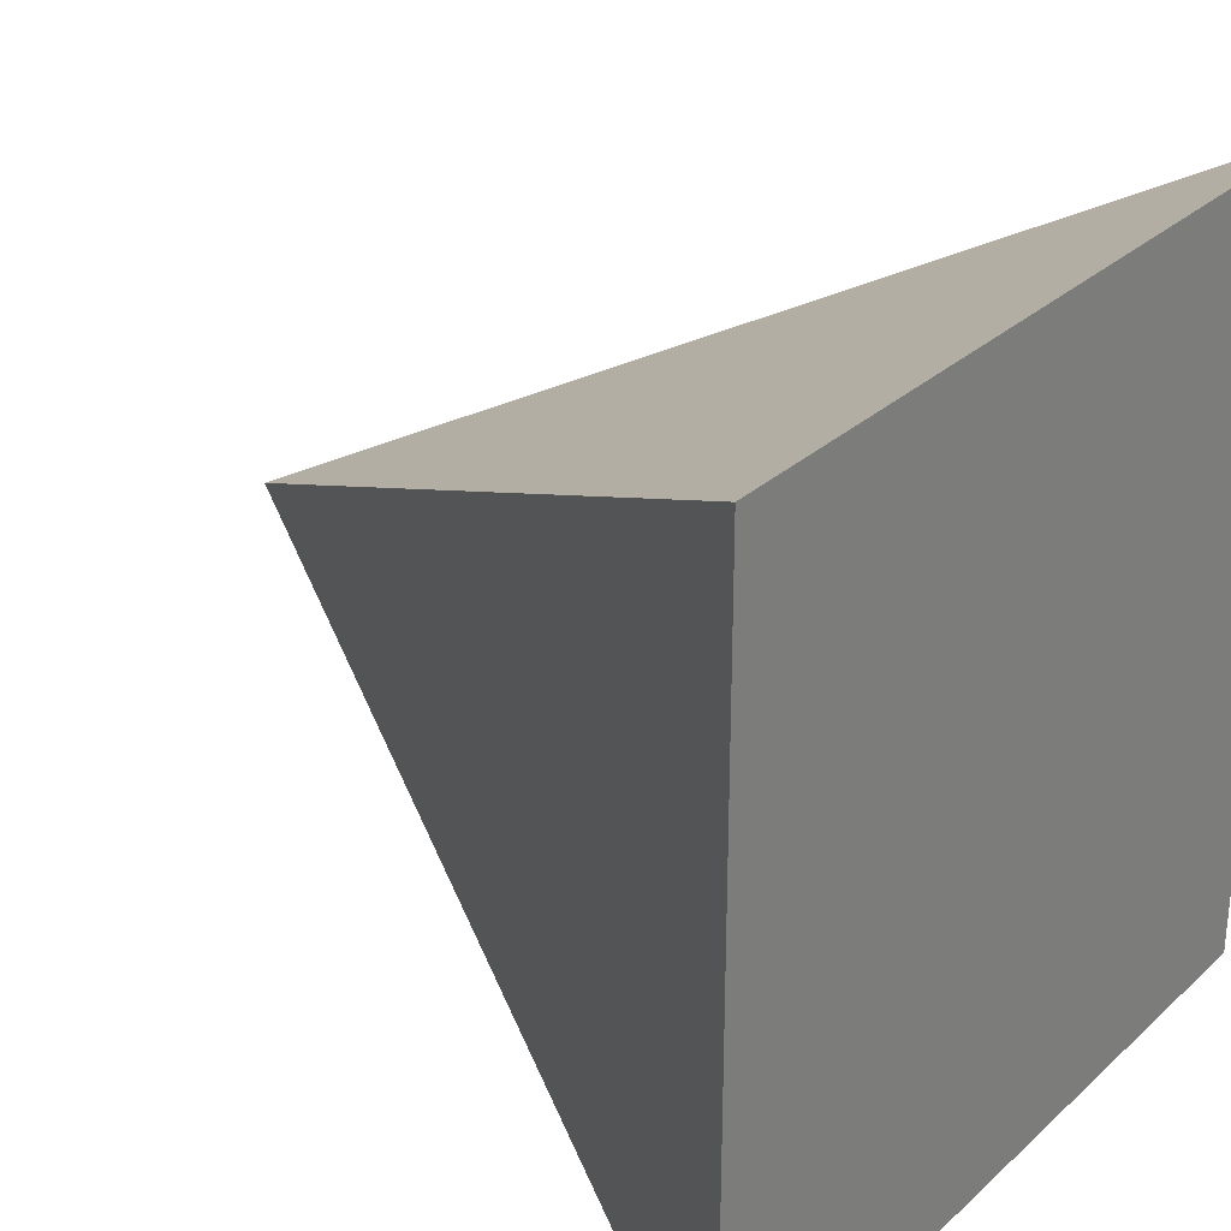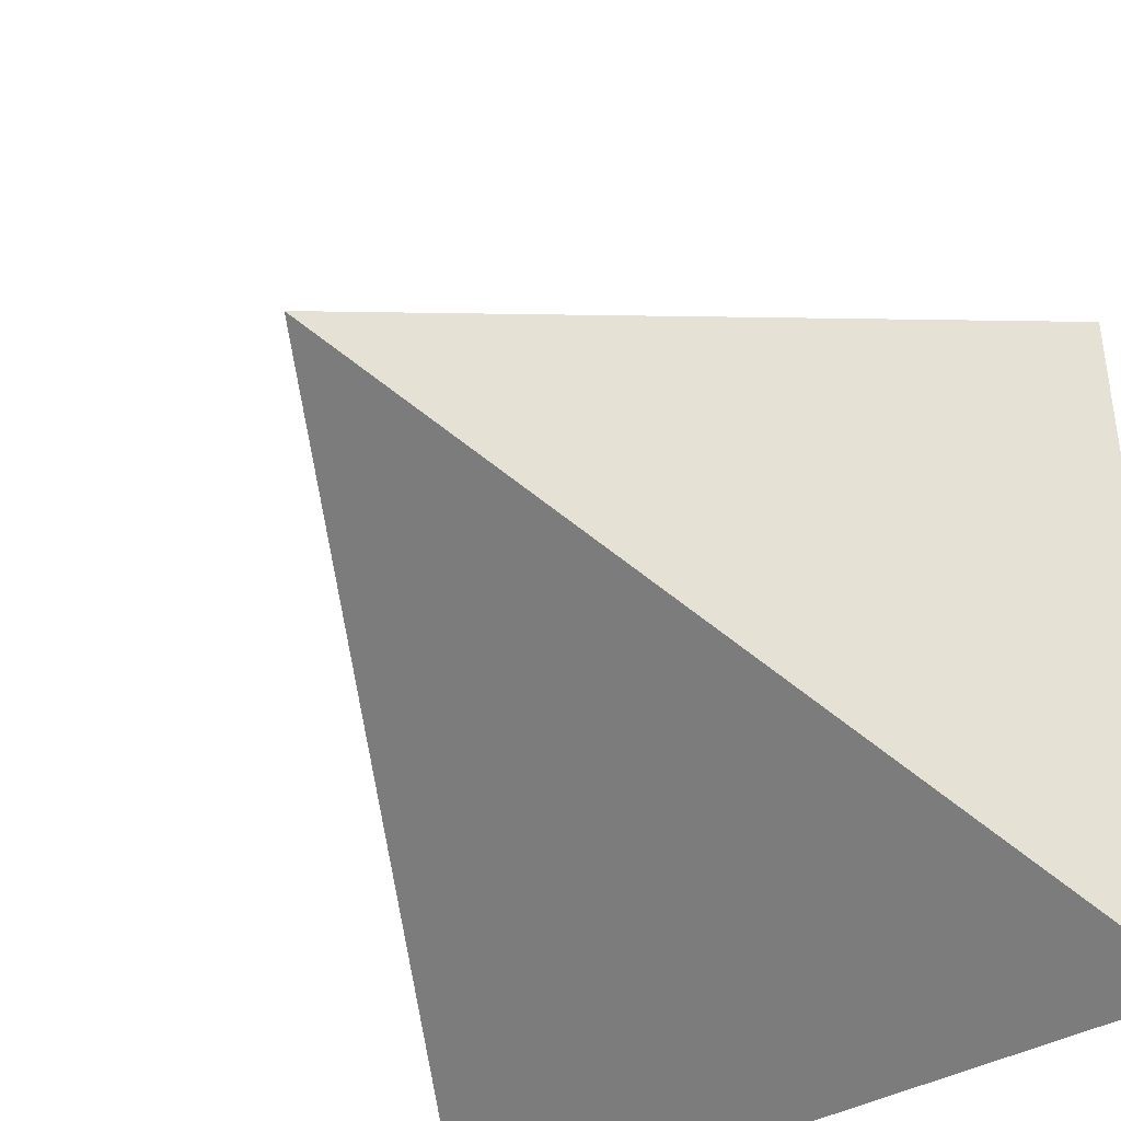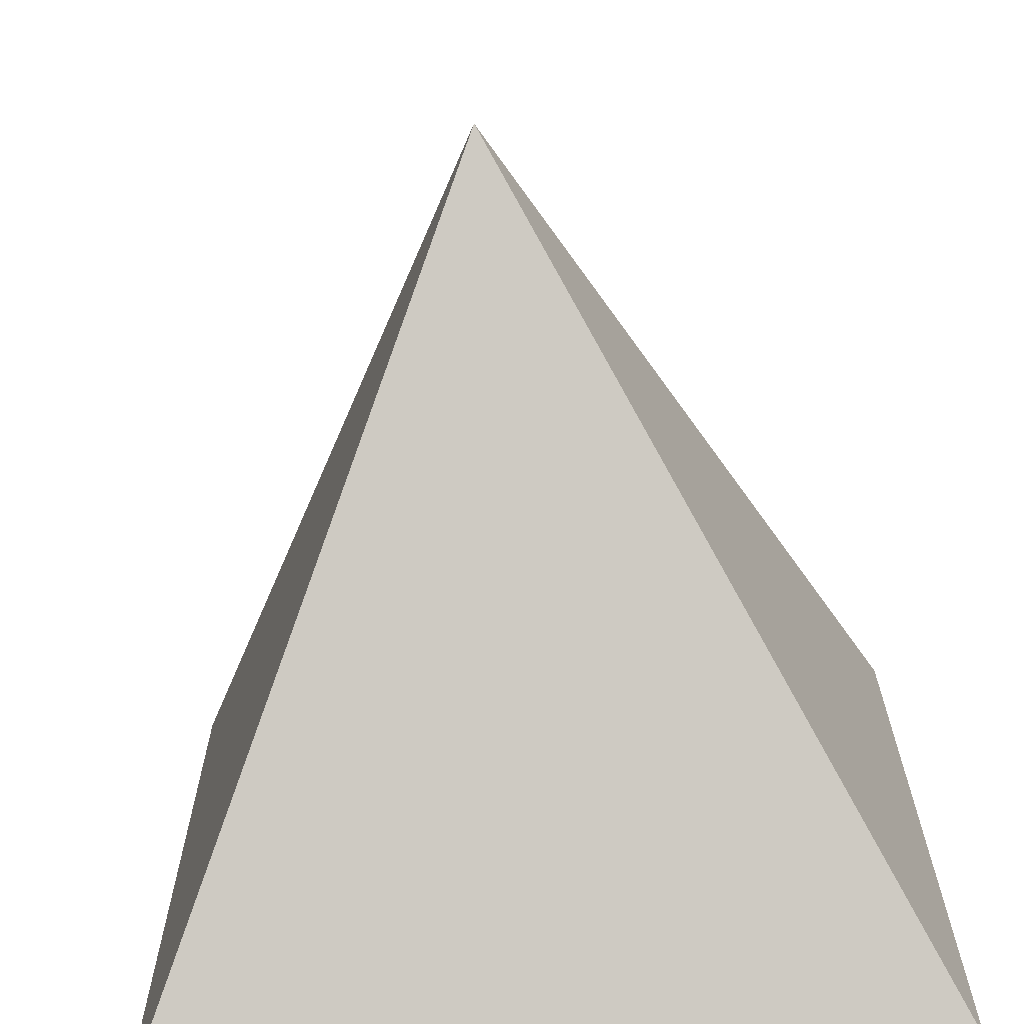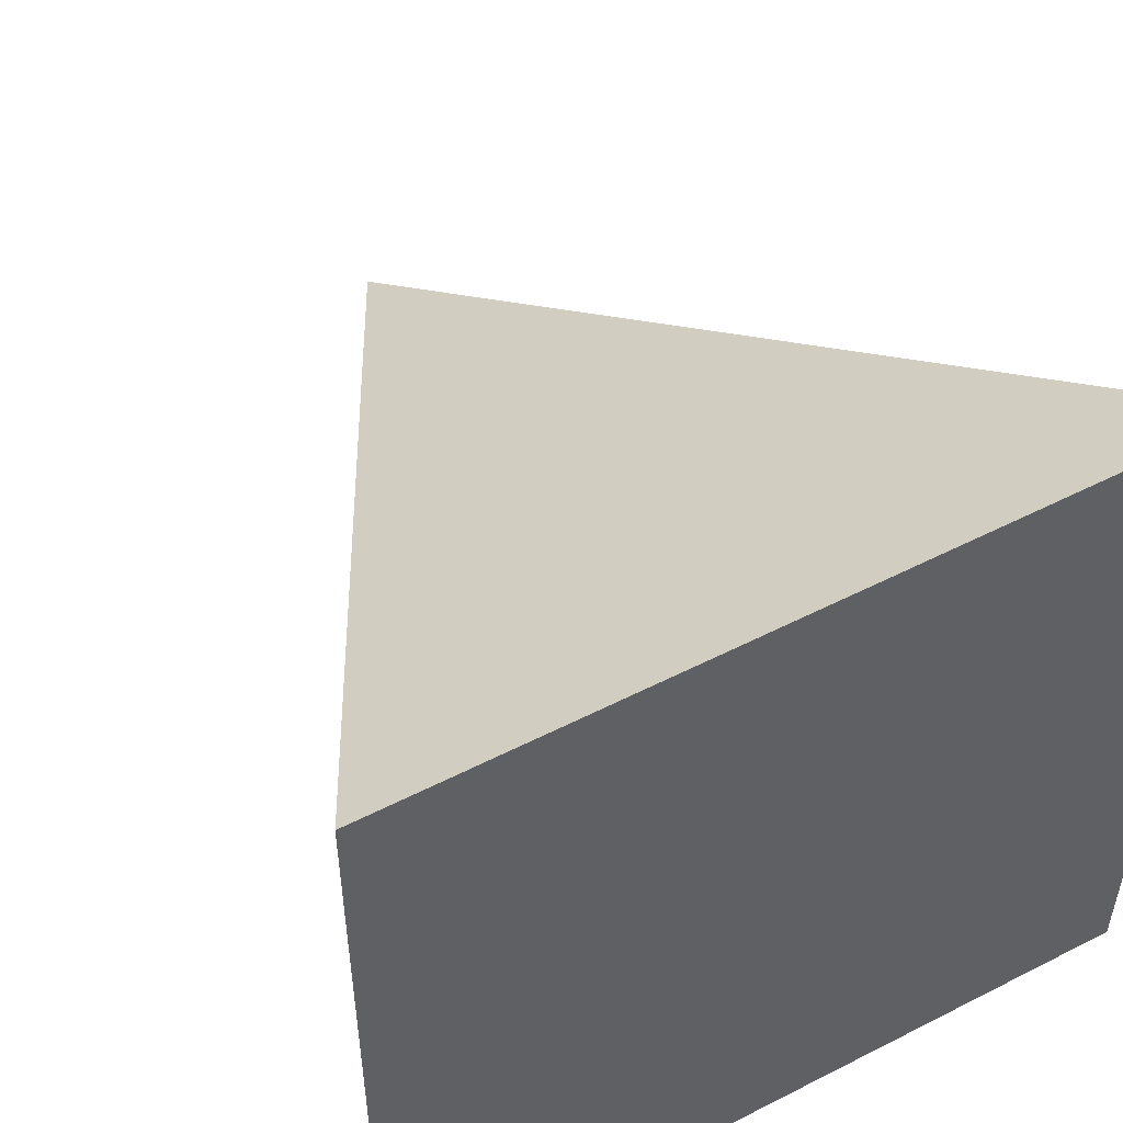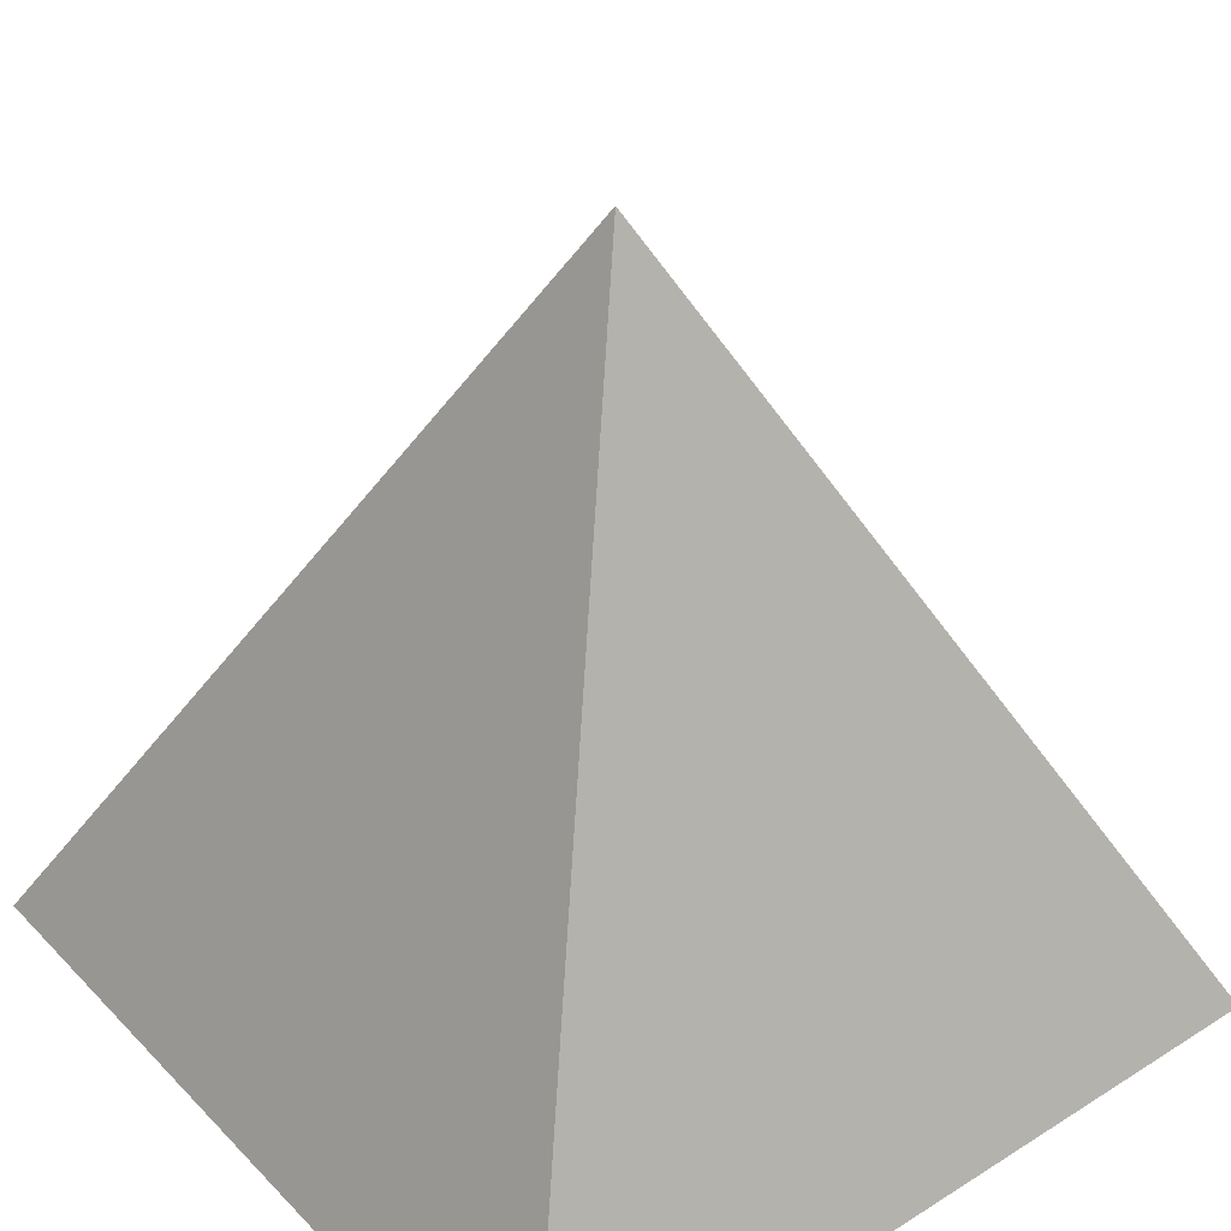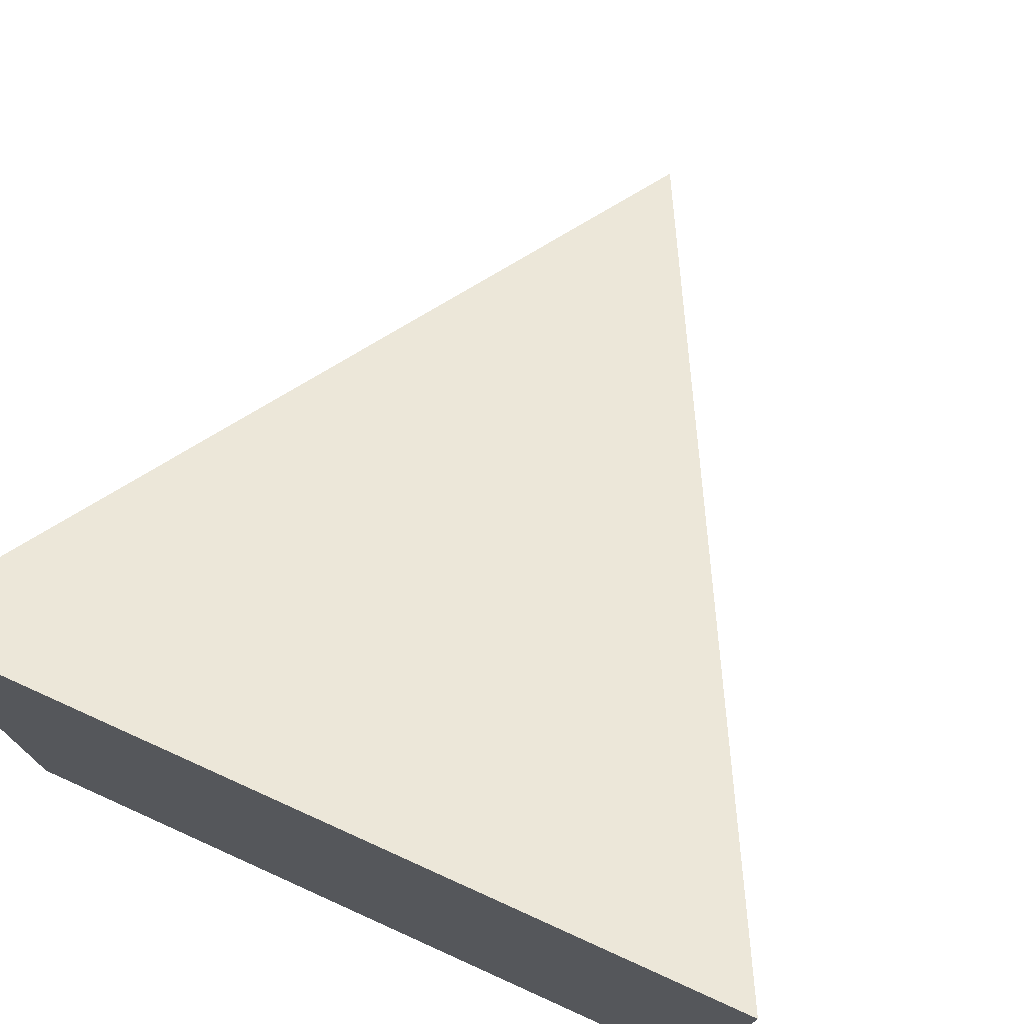
<metadata>
{"format":"obj","ext":"obj","renderer":"f3d","projection":"perspective","resolution":1024,"background":"white","views":[{"elev":29.6,"azim":-52.6,"up":"+Z"},{"elev":-39.6,"azim":-144.8,"up":"+Z"},{"elev":-68.5,"azim":-174.8,"up":"+Z"},{"elev":52.5,"azim":-28.8,"up":"+Z"},{"elev":38.8,"azim":-128.4,"up":"+Y"},{"elev":75.5,"azim":24.3,"up":"+Z"}]}
</metadata>
<code>
v -100 -100 100
v 100 -100 100
v 100 -100 -100
v -100 -100 -100
v 0 100 0
o Pyramid
f 4 3 2 1
f 2 3 5
f 3 4 5
f 4 1 5
f 1 2 5

</code>
